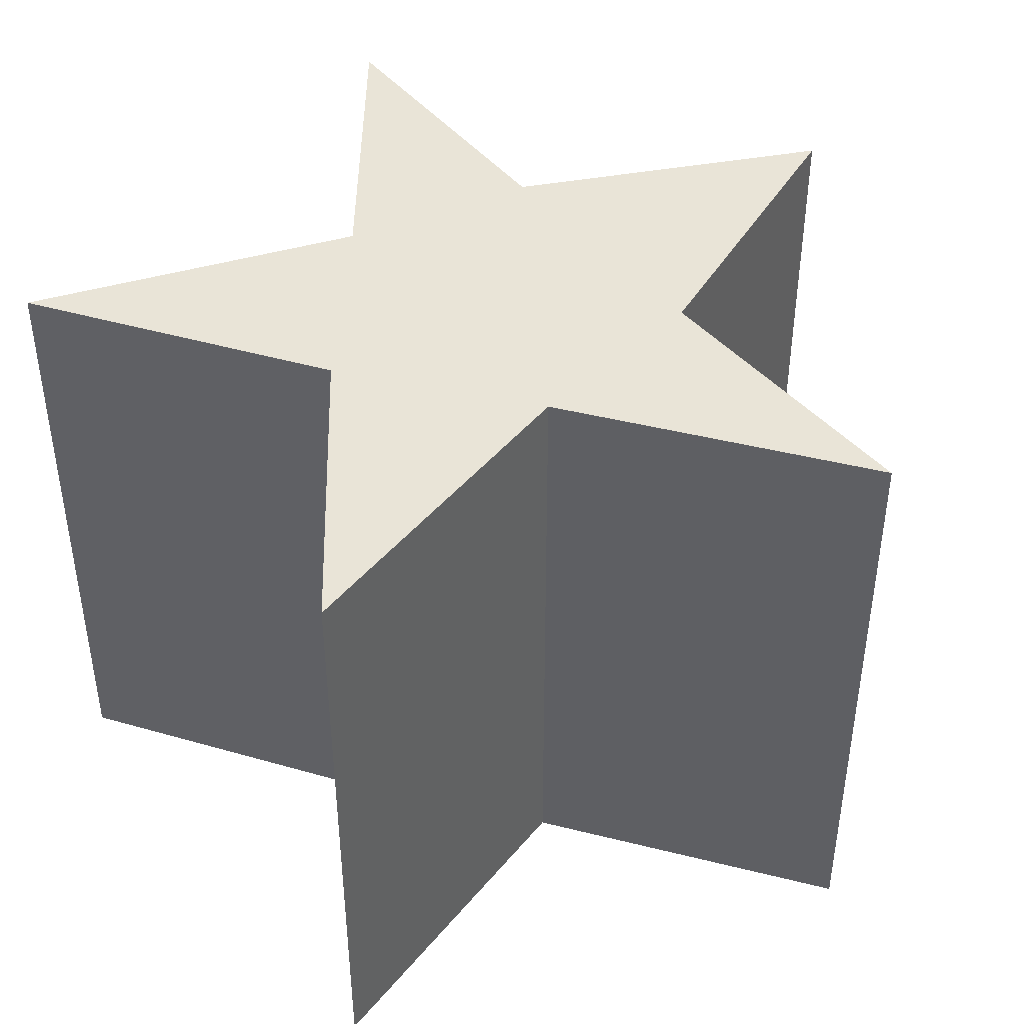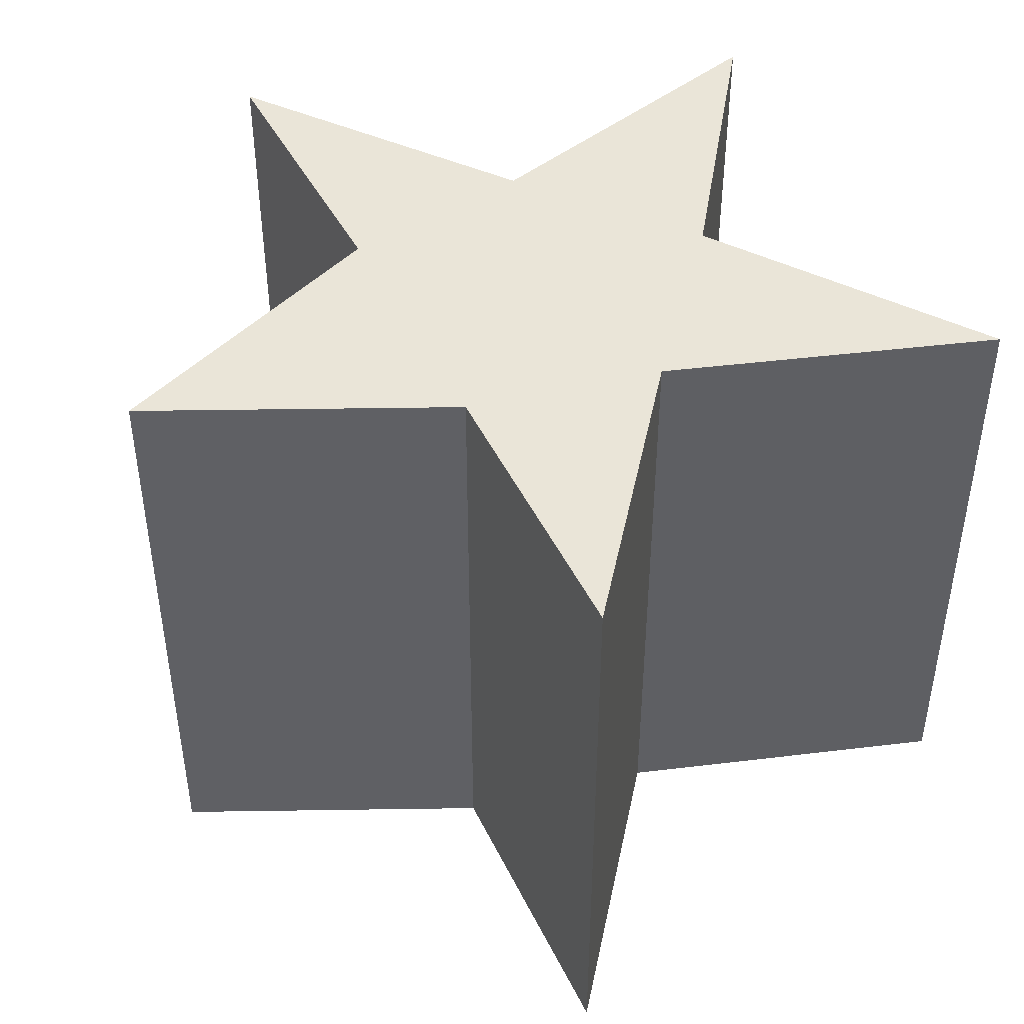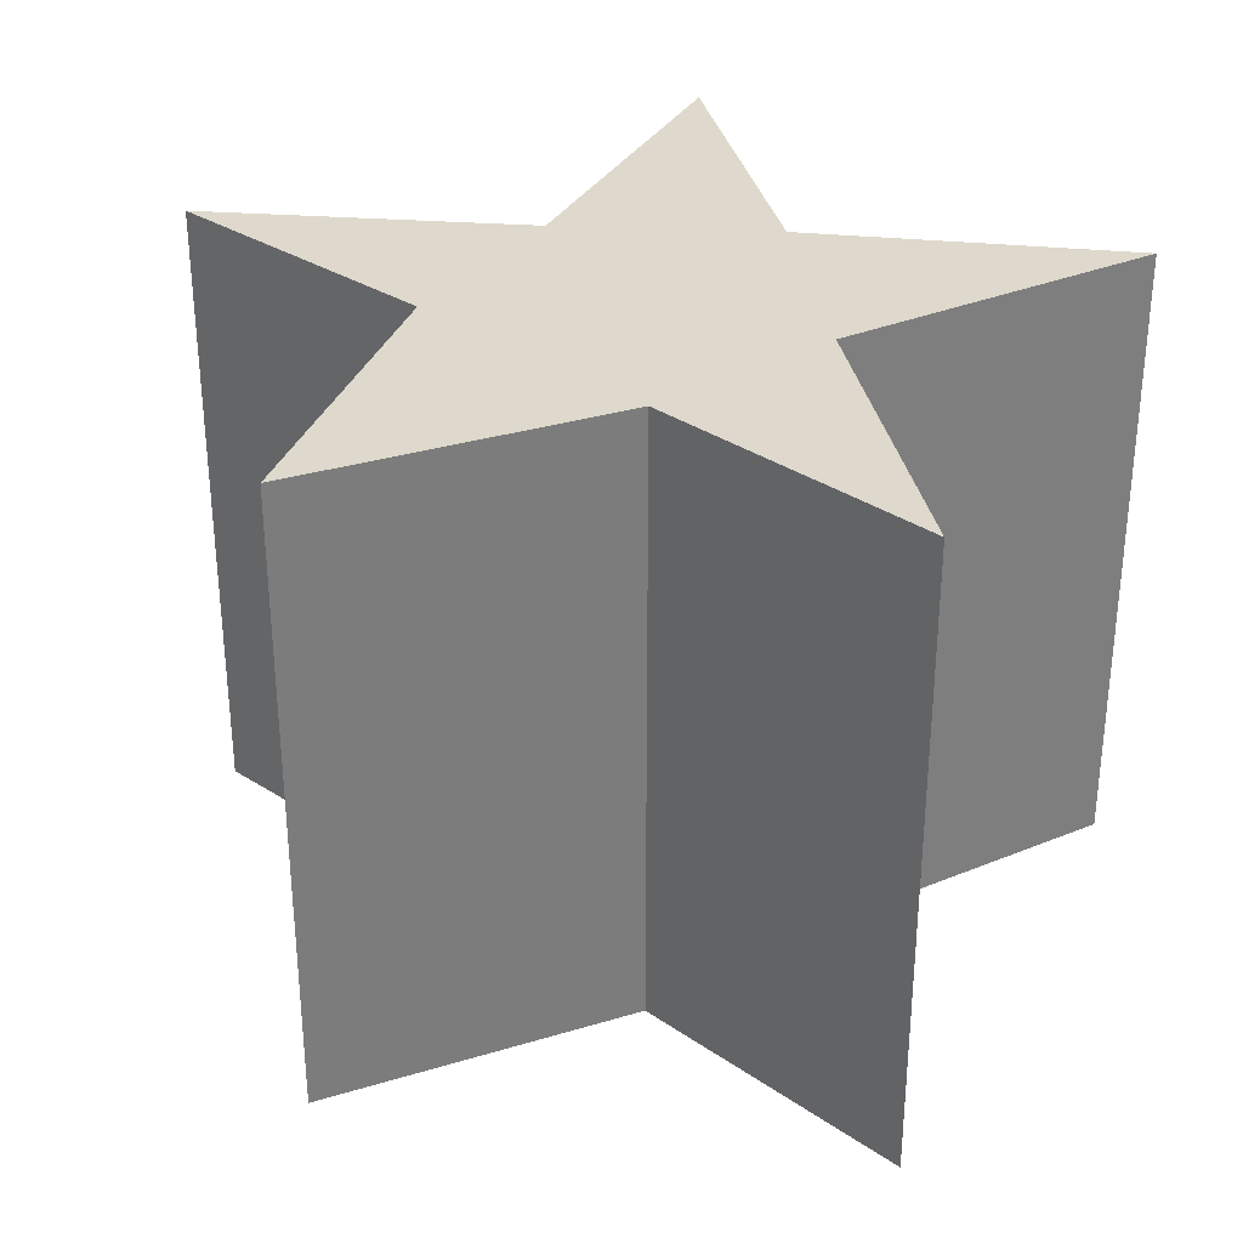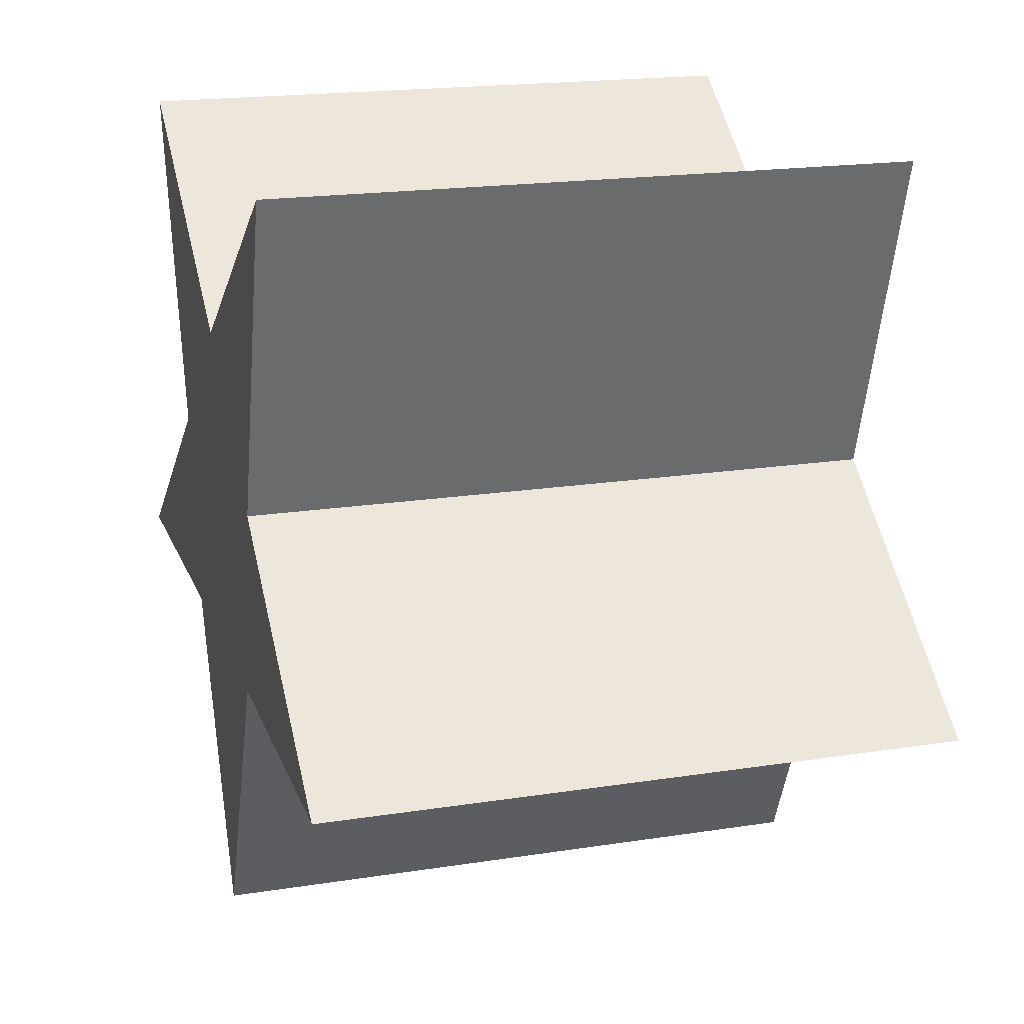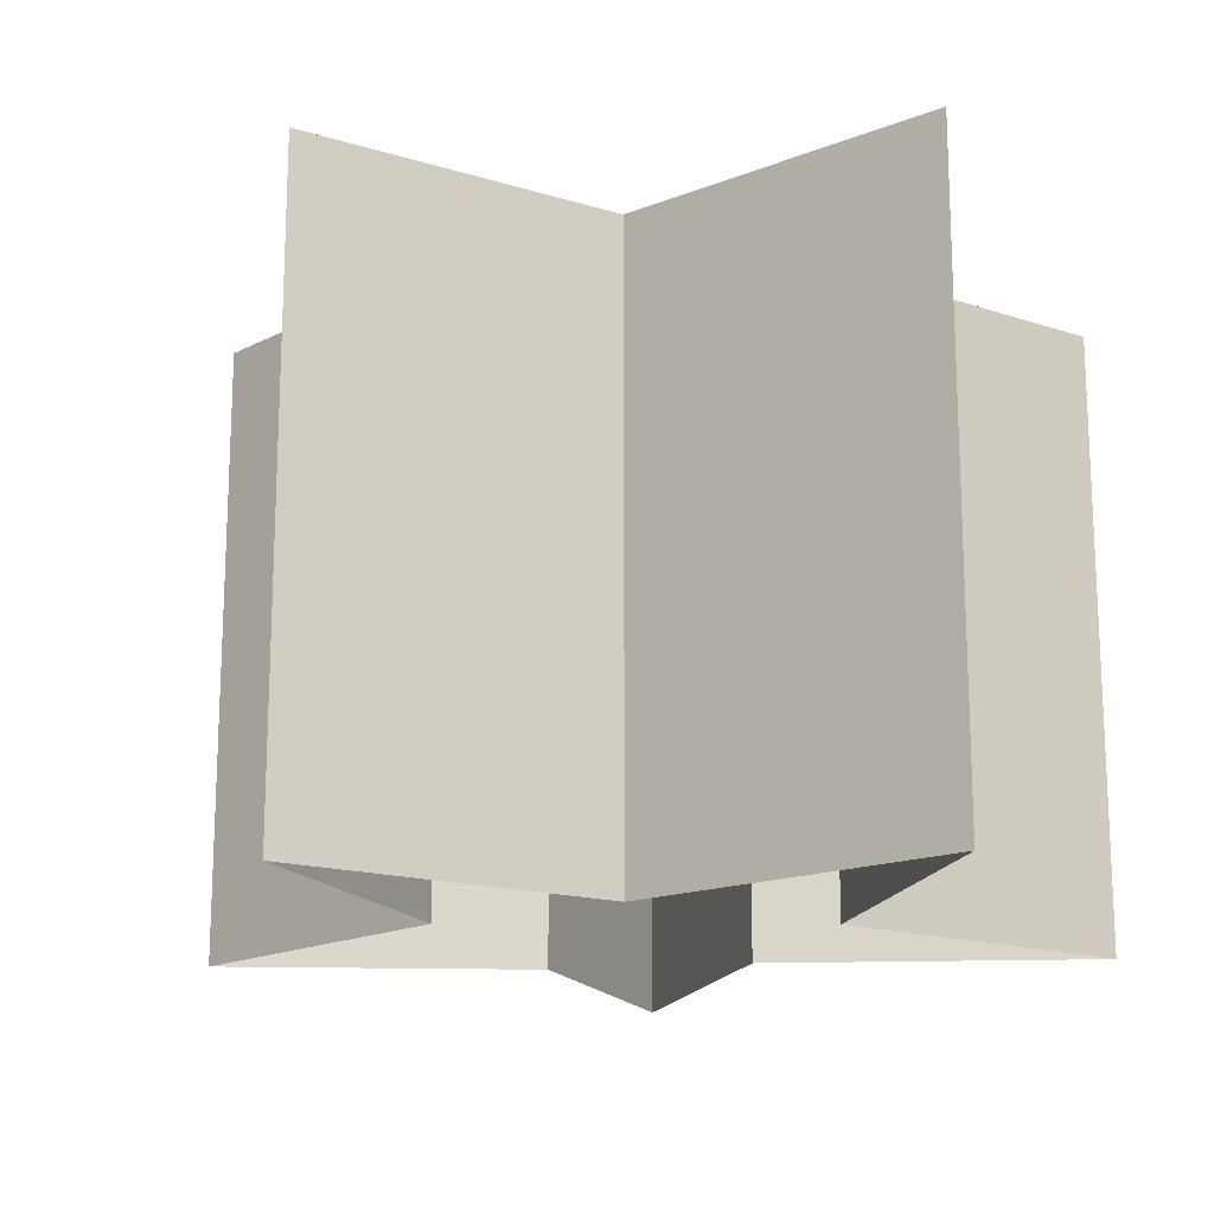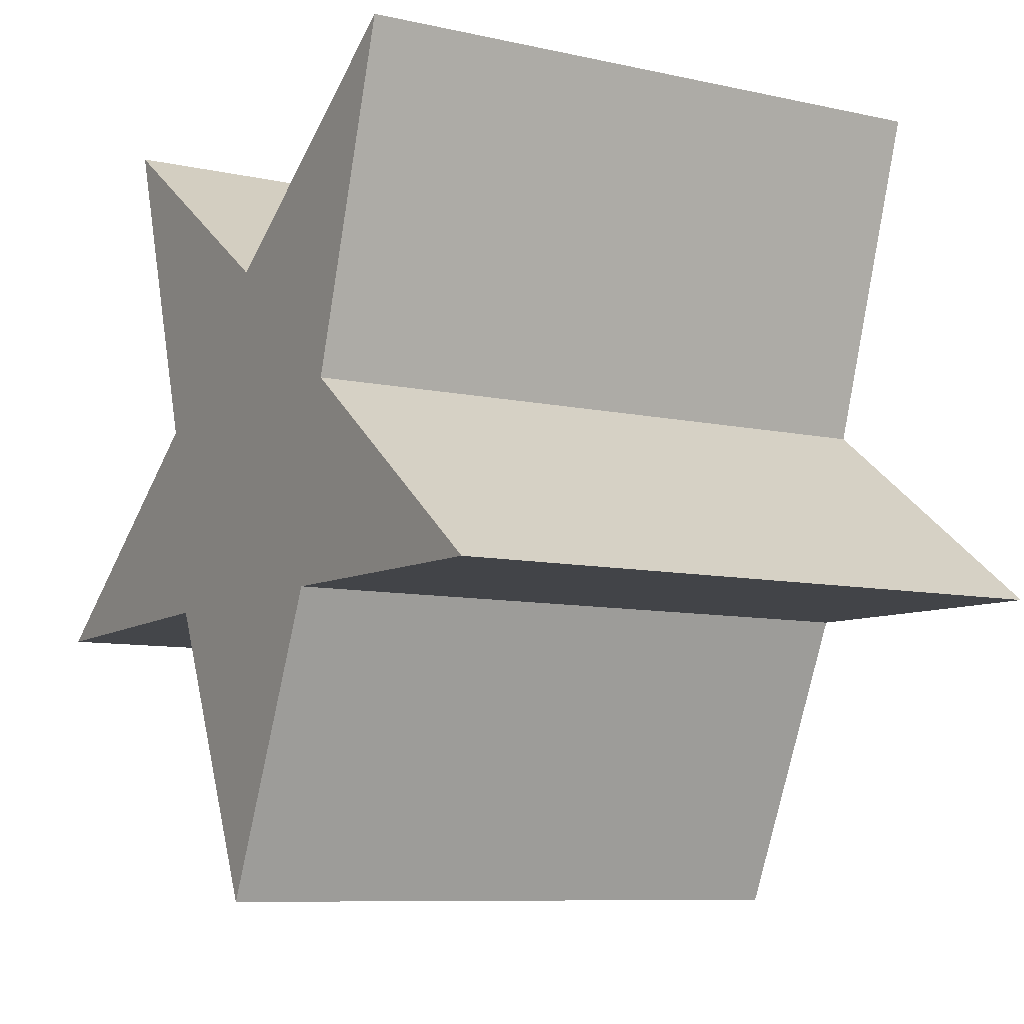
<metadata>
{"format":"obj","ext":"obj","renderer":"f3d","projection":"perspective","resolution":1024,"background":"white","views":[{"elev":43.4,"azim":53.5,"up":"+Y"},{"elev":45.2,"azim":-115.4,"up":"+Y"},{"elev":32.2,"azim":-137.3,"up":"+Y"},{"elev":18.9,"azim":-106.6,"up":"+Z"},{"elev":-16.6,"azim":-68.7,"up":"+Y"},{"elev":-8.6,"azim":-121.3,"up":"+Z"}]}
</metadata>
<code>
o Cylinder_Cylinder.002
v -1.485 -1.14 1.902
v -1.485 2.244 1.902
v -0.9354 -1.14 0.1447
v -0.9354 2.244 0.1447
v -2.367 -1.14 -0.9326
v -2.367 2.244 -0.9326
v -0.7445 -1.14 -0.9053
v -0.7445 2.244 -0.9053
v -0.02297 -1.14 -2.495
v -0.02297 2.244 -2.495
v -0.02297 -1.14 0.889
v -0.02297 2.244 0.889
v 1.439 -1.14 1.902
v 1.439 2.244 1.902
v 0.8895 -1.14 0.1447
v 0.8895 2.244 0.1447
v 2.321 -1.14 -0.9326
v 2.321 2.244 -0.9326
v 0.6986 -1.14 -0.9053
v 0.6986 2.244 -0.9053
v -0.02297 2.244 -0.9022
v -0.02297 2.244 -0.08389
f 11 12 2 1
f 1 2 4 3
f 3 4 6 5
f 5 6 8 7
f 7 8 10 9
f 8 21 10
f 21 8 4 22
f 6 4 8
f 12 22 4 2
f 11 13 14 12
f 13 15 16 14
f 15 17 18 16
f 17 19 20 18
f 19 9 10 20
f 20 10 21
f 21 22 16 20
f 18 20 16
f 12 14 16 22

</code>
